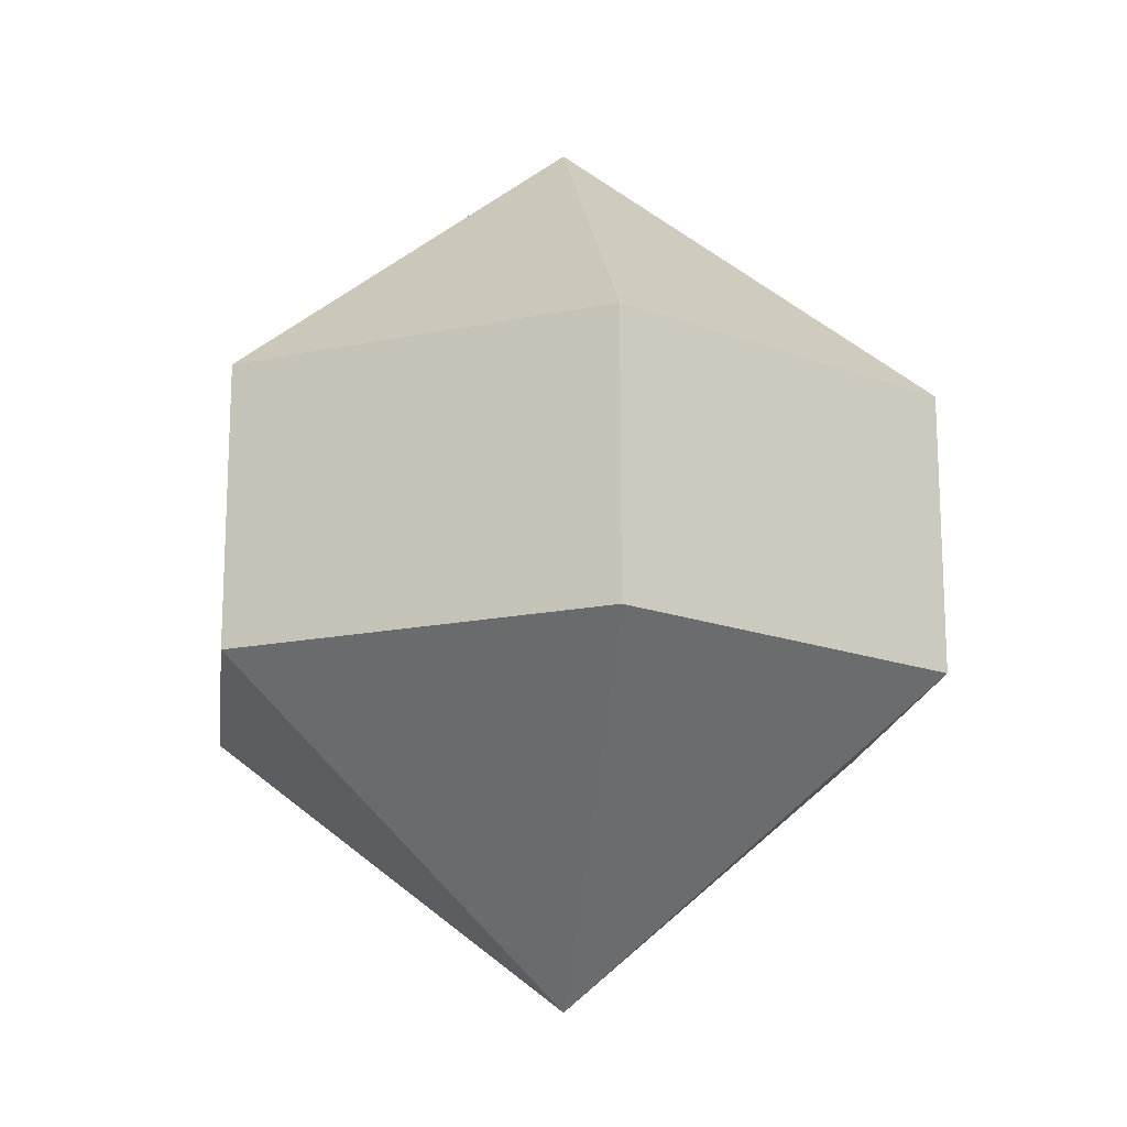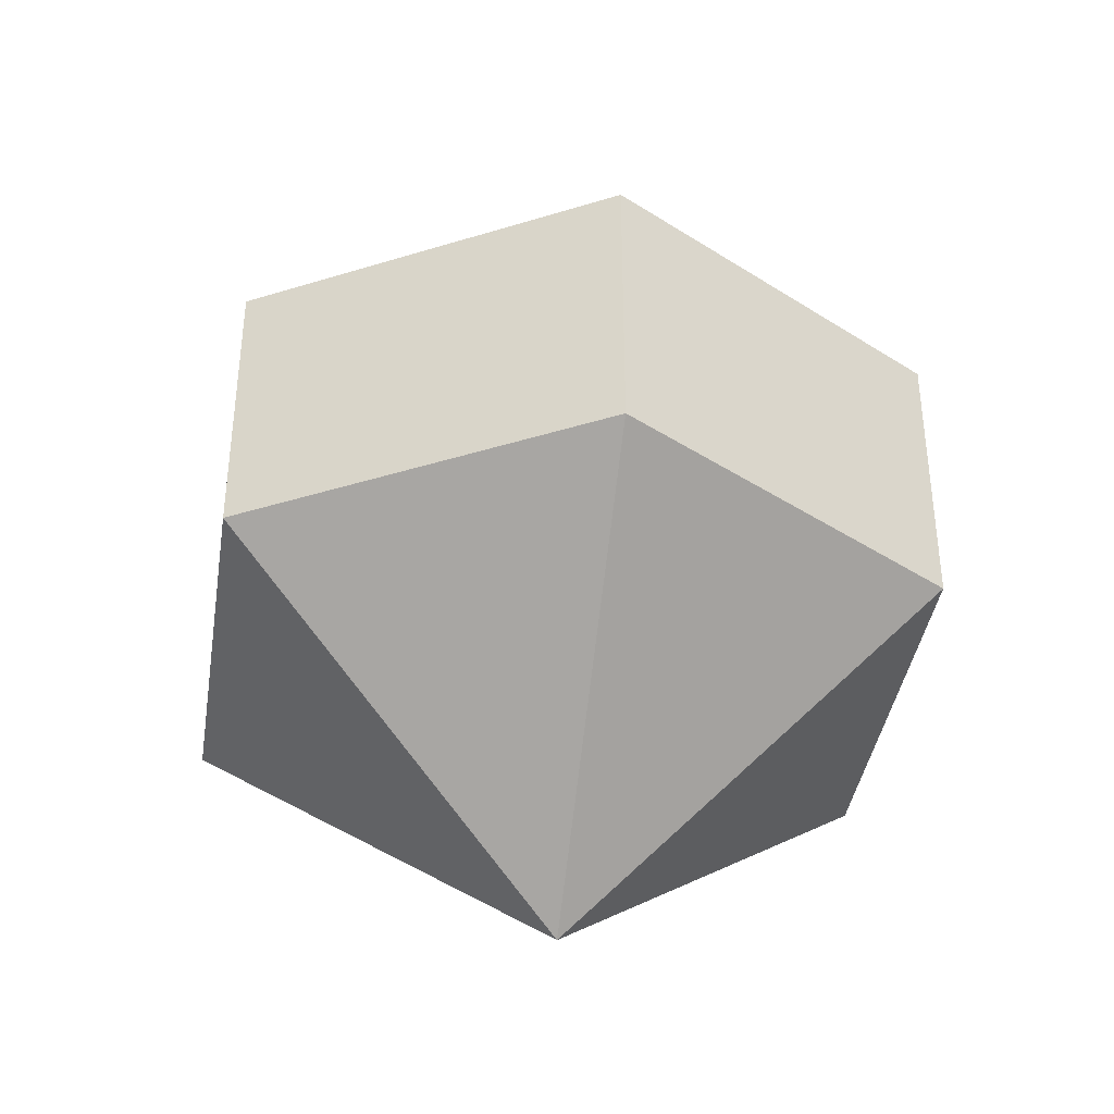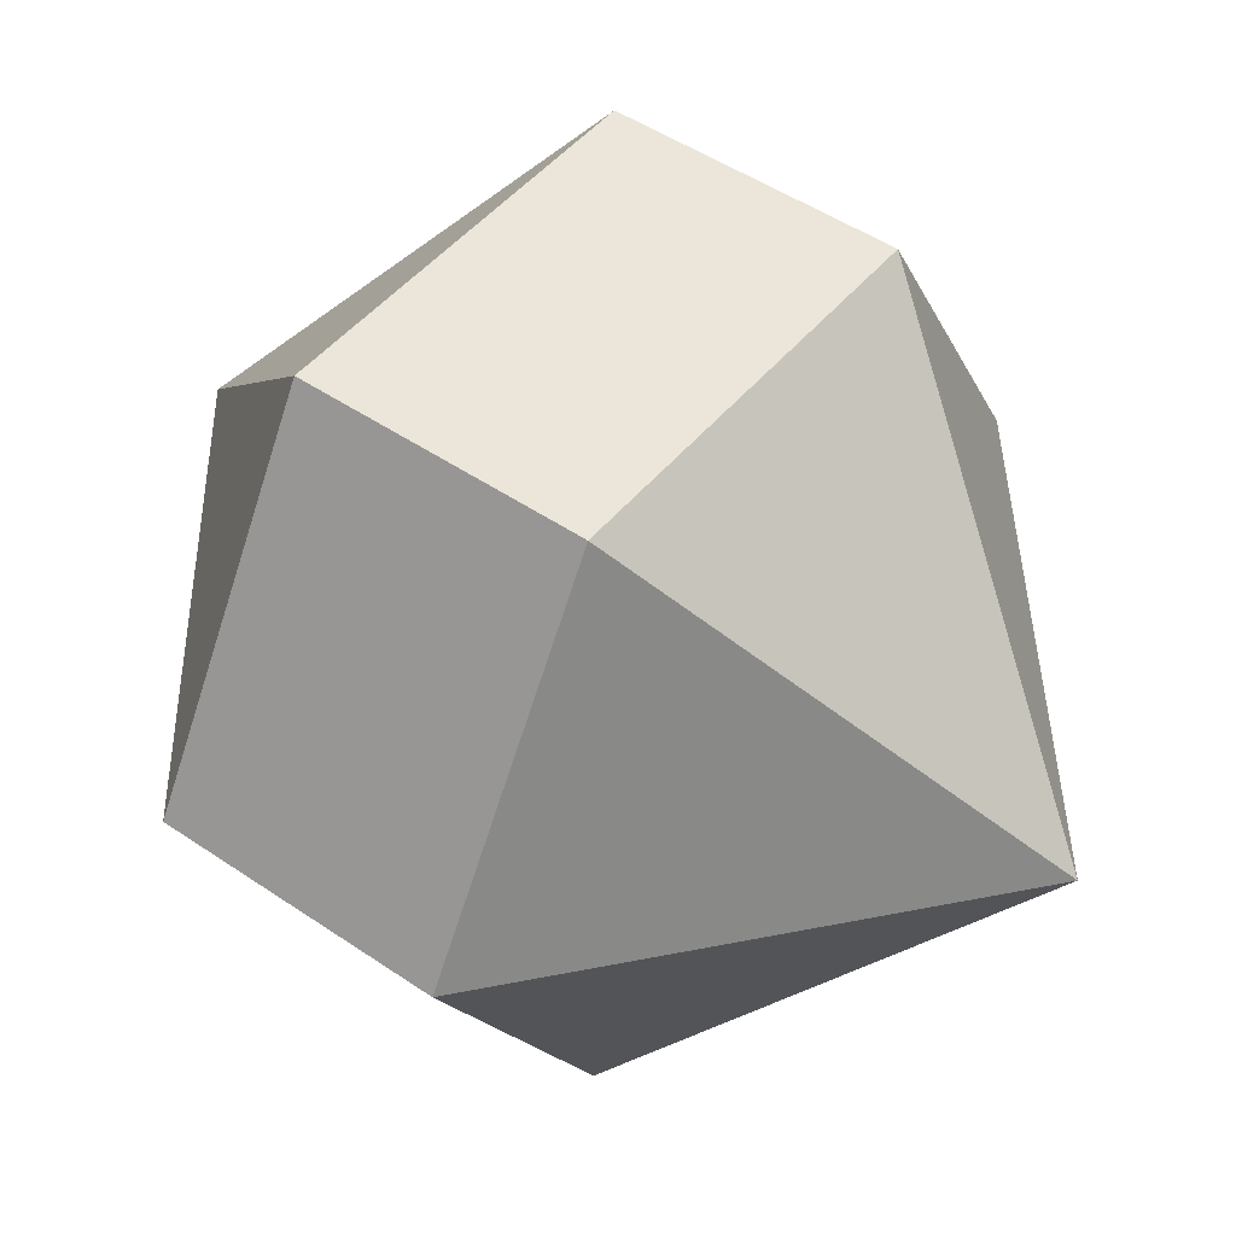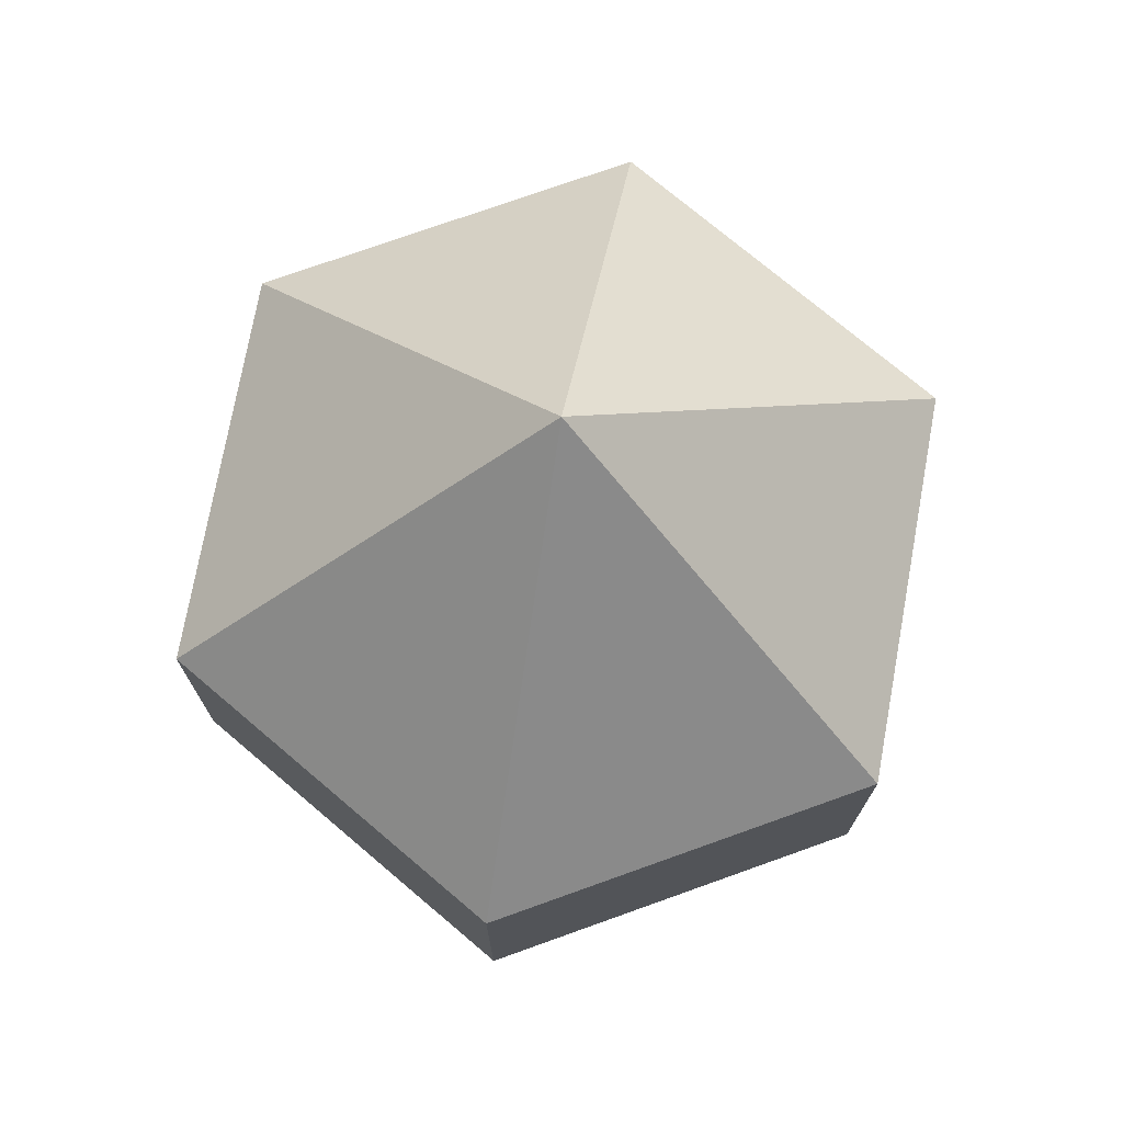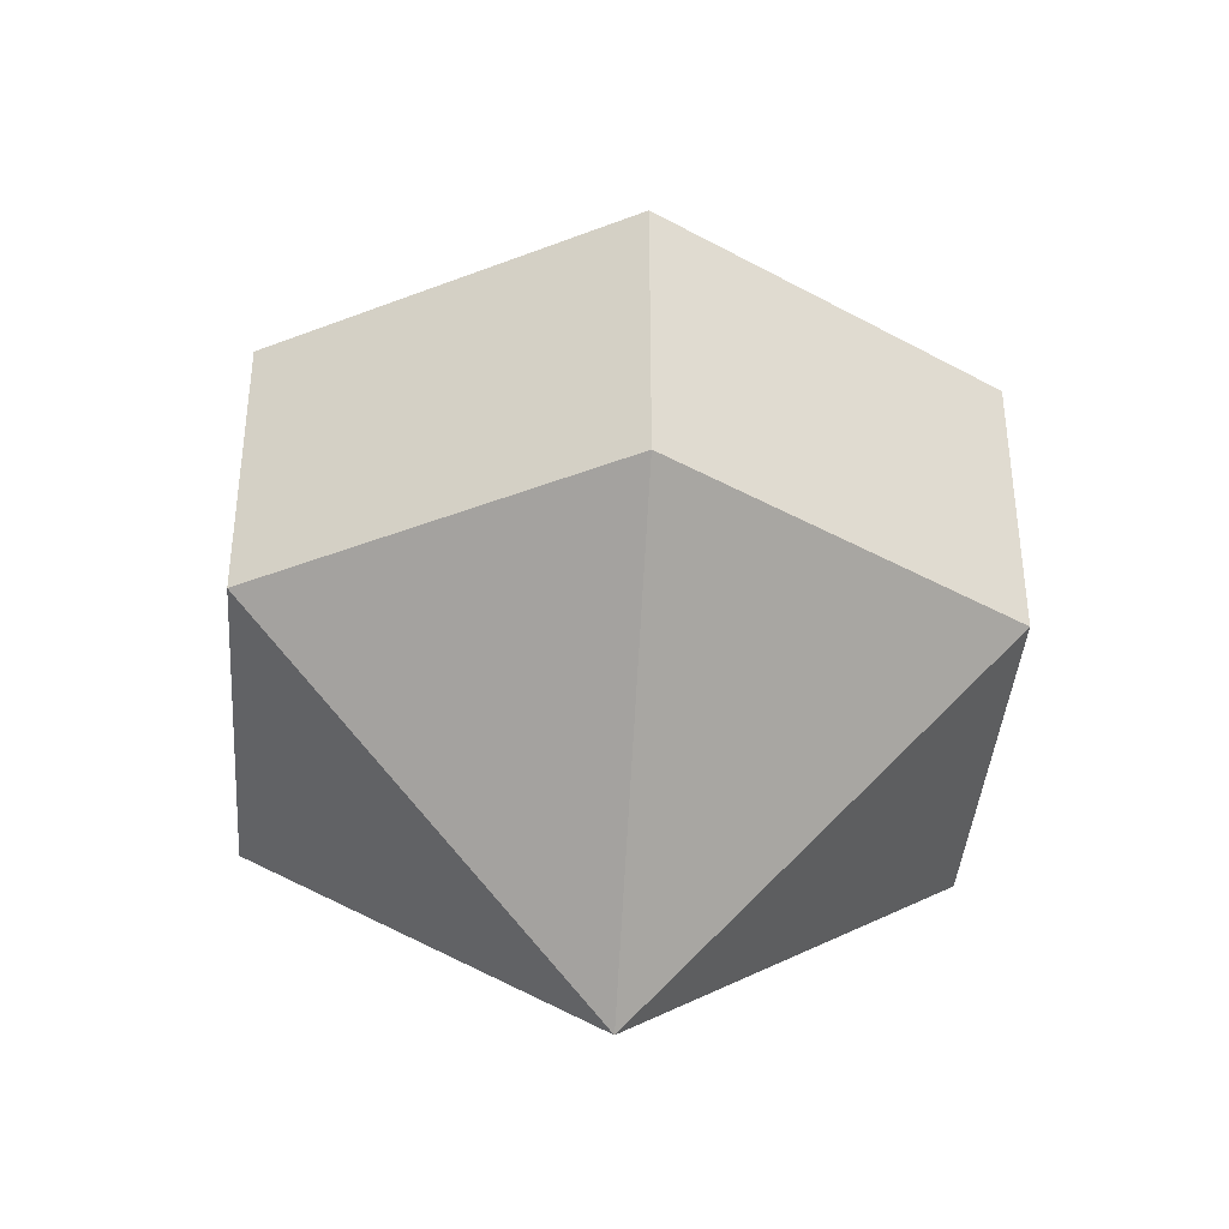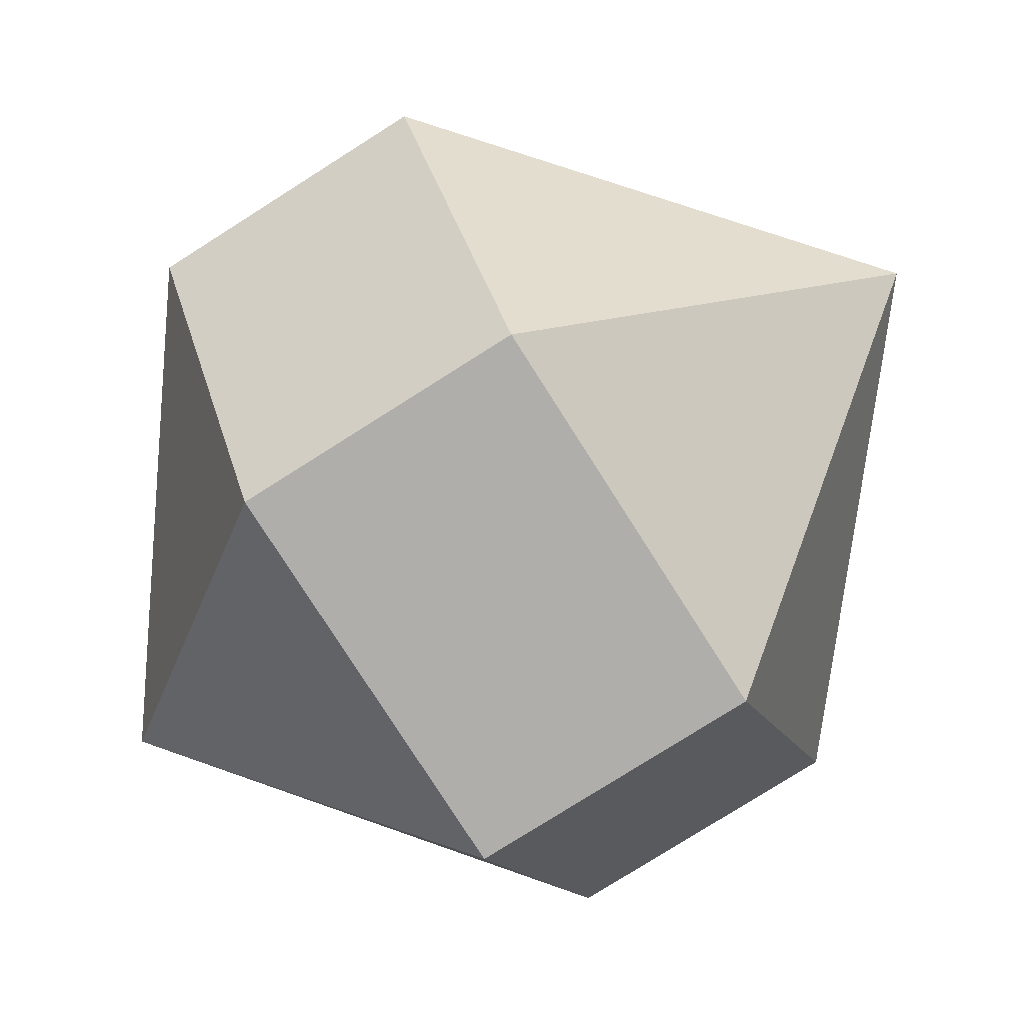
<metadata>
{"format":"obj","ext":"obj","renderer":"f3d","projection":"perspective","resolution":1024,"background":"white","views":[{"elev":-16.9,"azim":22.7,"up":"+Y"},{"elev":-39.2,"azim":-158.8,"up":"+Y"},{"elev":48.1,"azim":127.5,"up":"+Z"},{"elev":74.2,"azim":40.3,"up":"+Y"},{"elev":-39.6,"azim":-94.3,"up":"+Y"},{"elev":-77.7,"azim":122.4,"up":"+Z"}]}
</metadata>
<code>
o Sphere
v 0 0.06 0
v -0.05196 0.01638 0
v -0.05196 -0.02043 0
v 0 -0.06 0
v -0.02598 0.01638 -0.045
v -0.02598 -0.02043 -0.045
v 0.02598 0.01638 -0.045
v 0.02598 -0.02043 -0.045
v 0.05196 0.01638 0
v 0.05196 -0.02043 0
v 0.02598 0.01638 0.045
v 0.02598 -0.02043 0.045
v -0.02598 0.01638 0.045
v -0.02598 -0.02043 0.045
f 2 5 6
f 5 7 8
f 8 7 9
f 9 11 12
f 11 13 14
f 4 3 6
f 2 1 5
f 4 6 8
f 5 1 7
f 4 8 10
f 7 1 9
f 4 10 12
f 9 1 11
f 4 12 14
f 11 1 13
f 4 14 3
f 14 13 2
f 13 1 2
f 3 2 6
f 6 5 8
f 10 8 9
f 10 9 12
f 12 11 14
f 3 14 2

</code>
